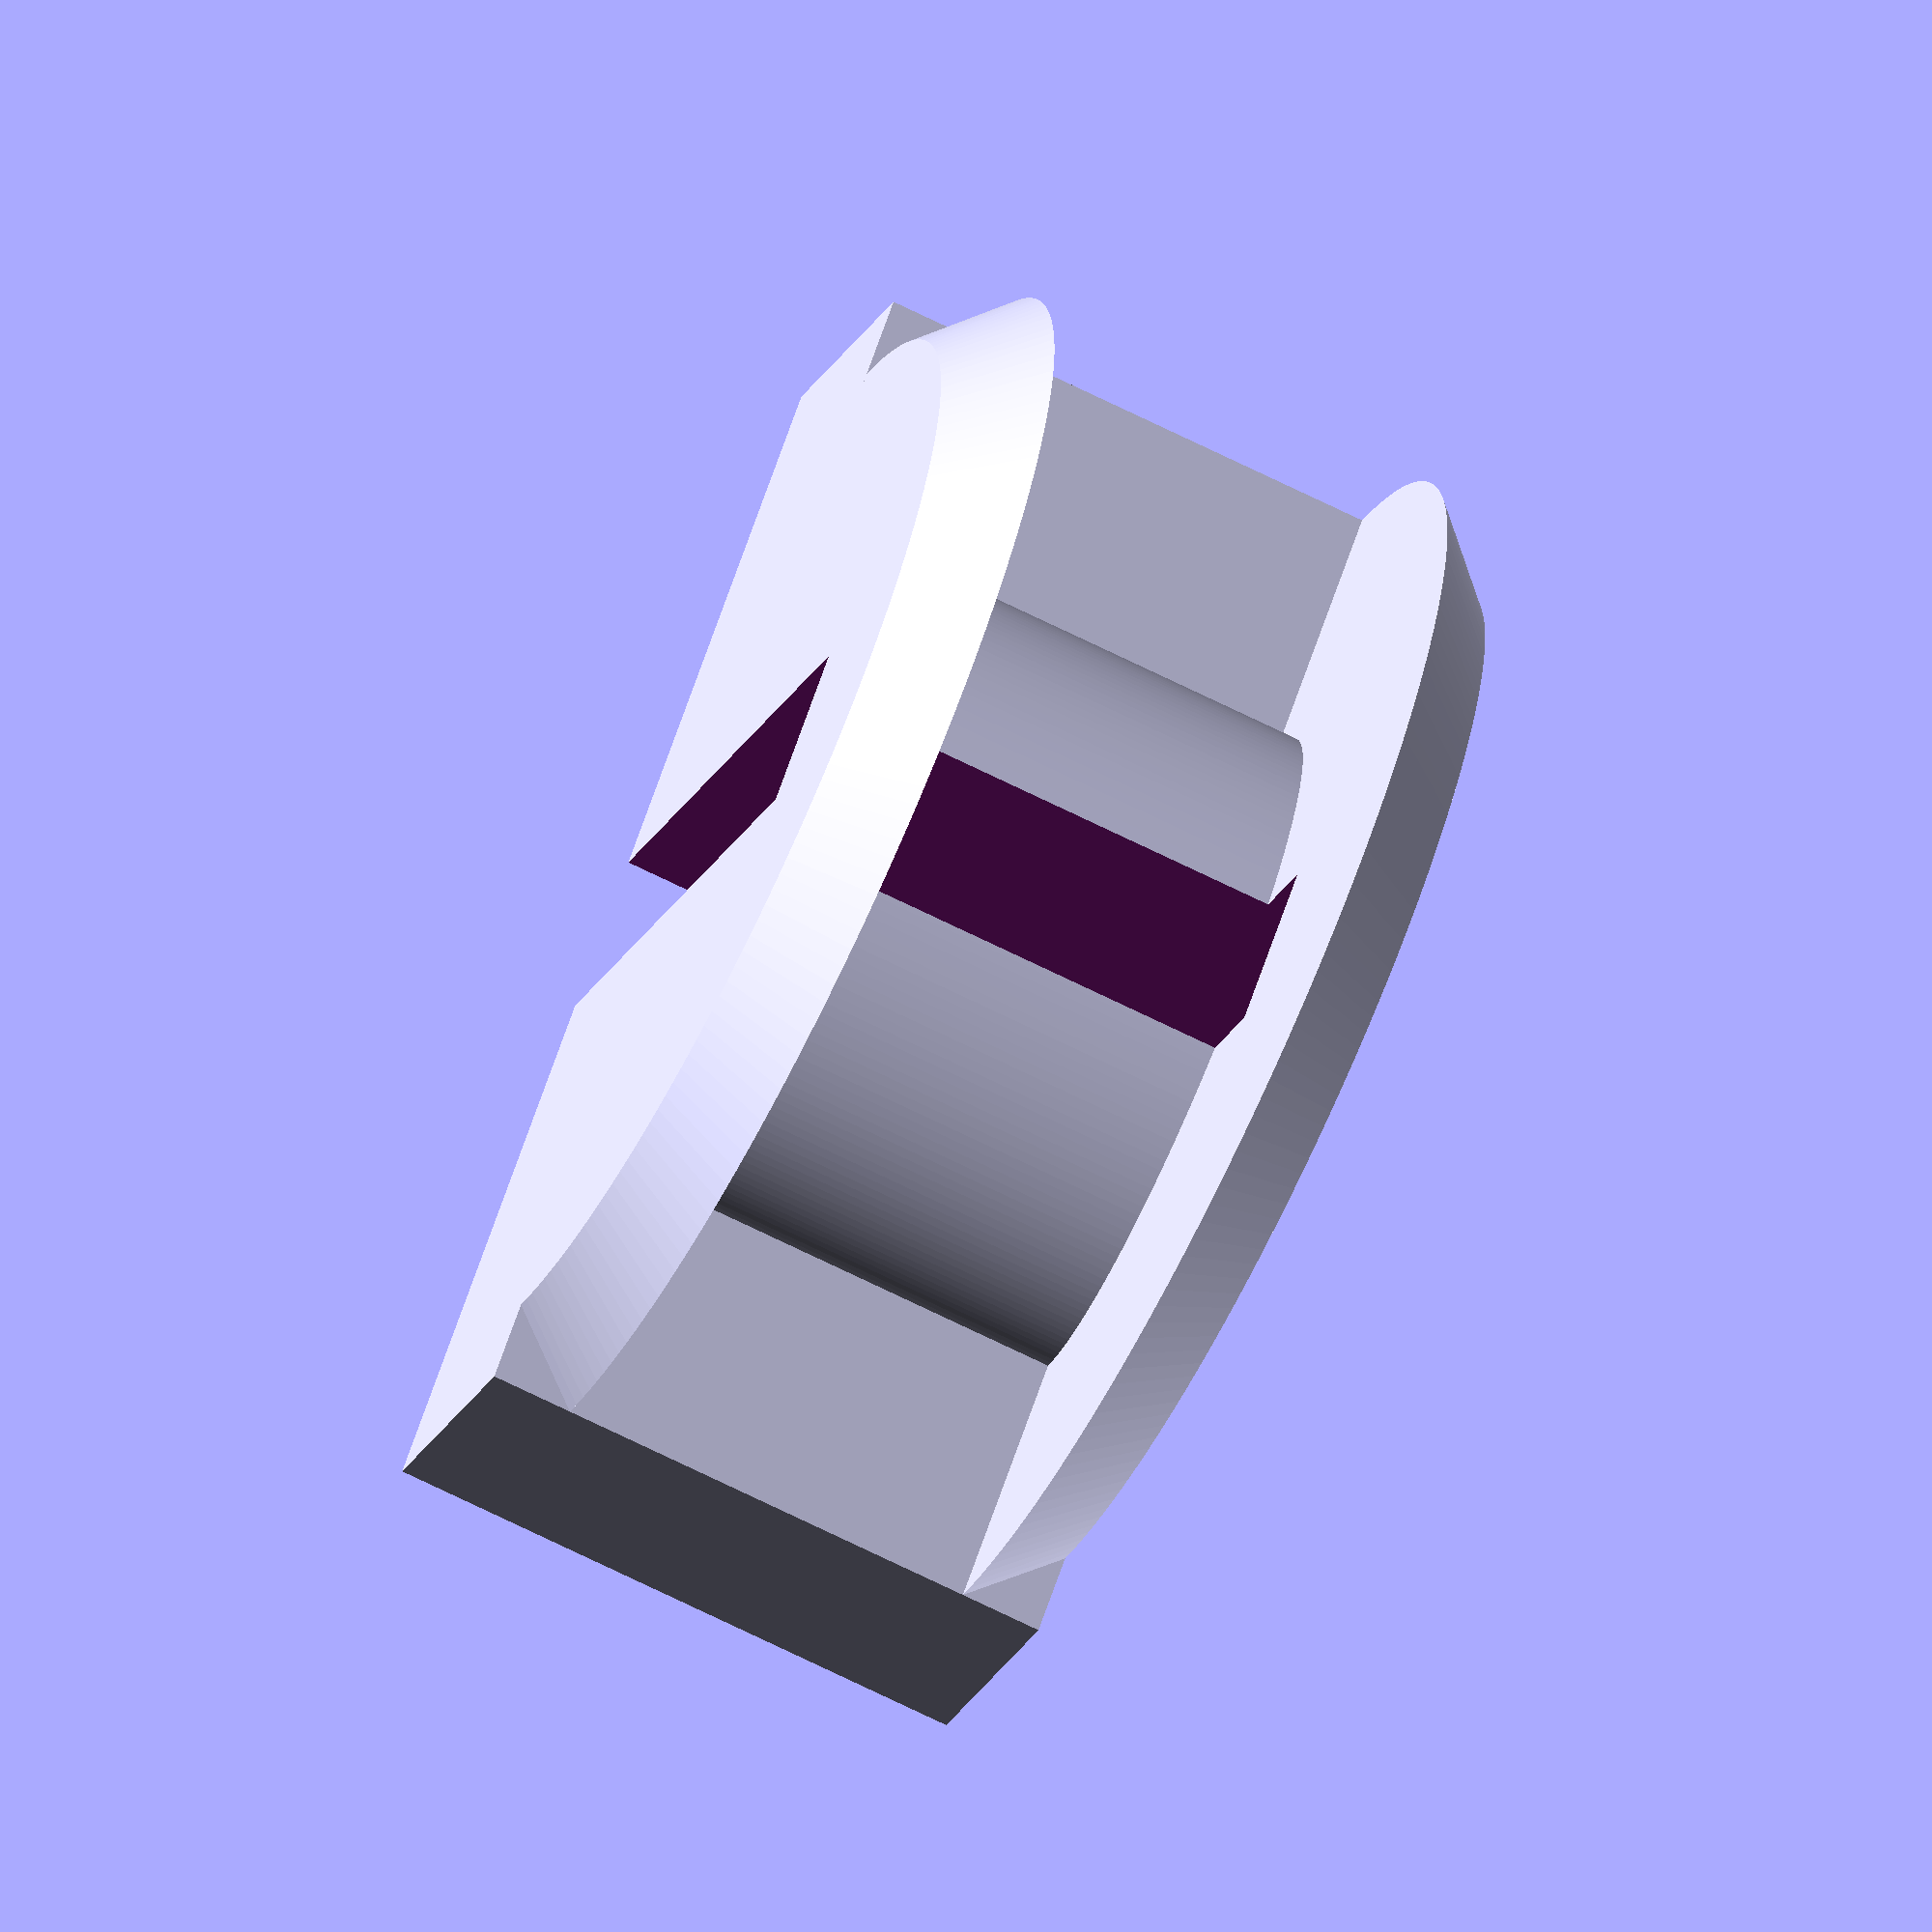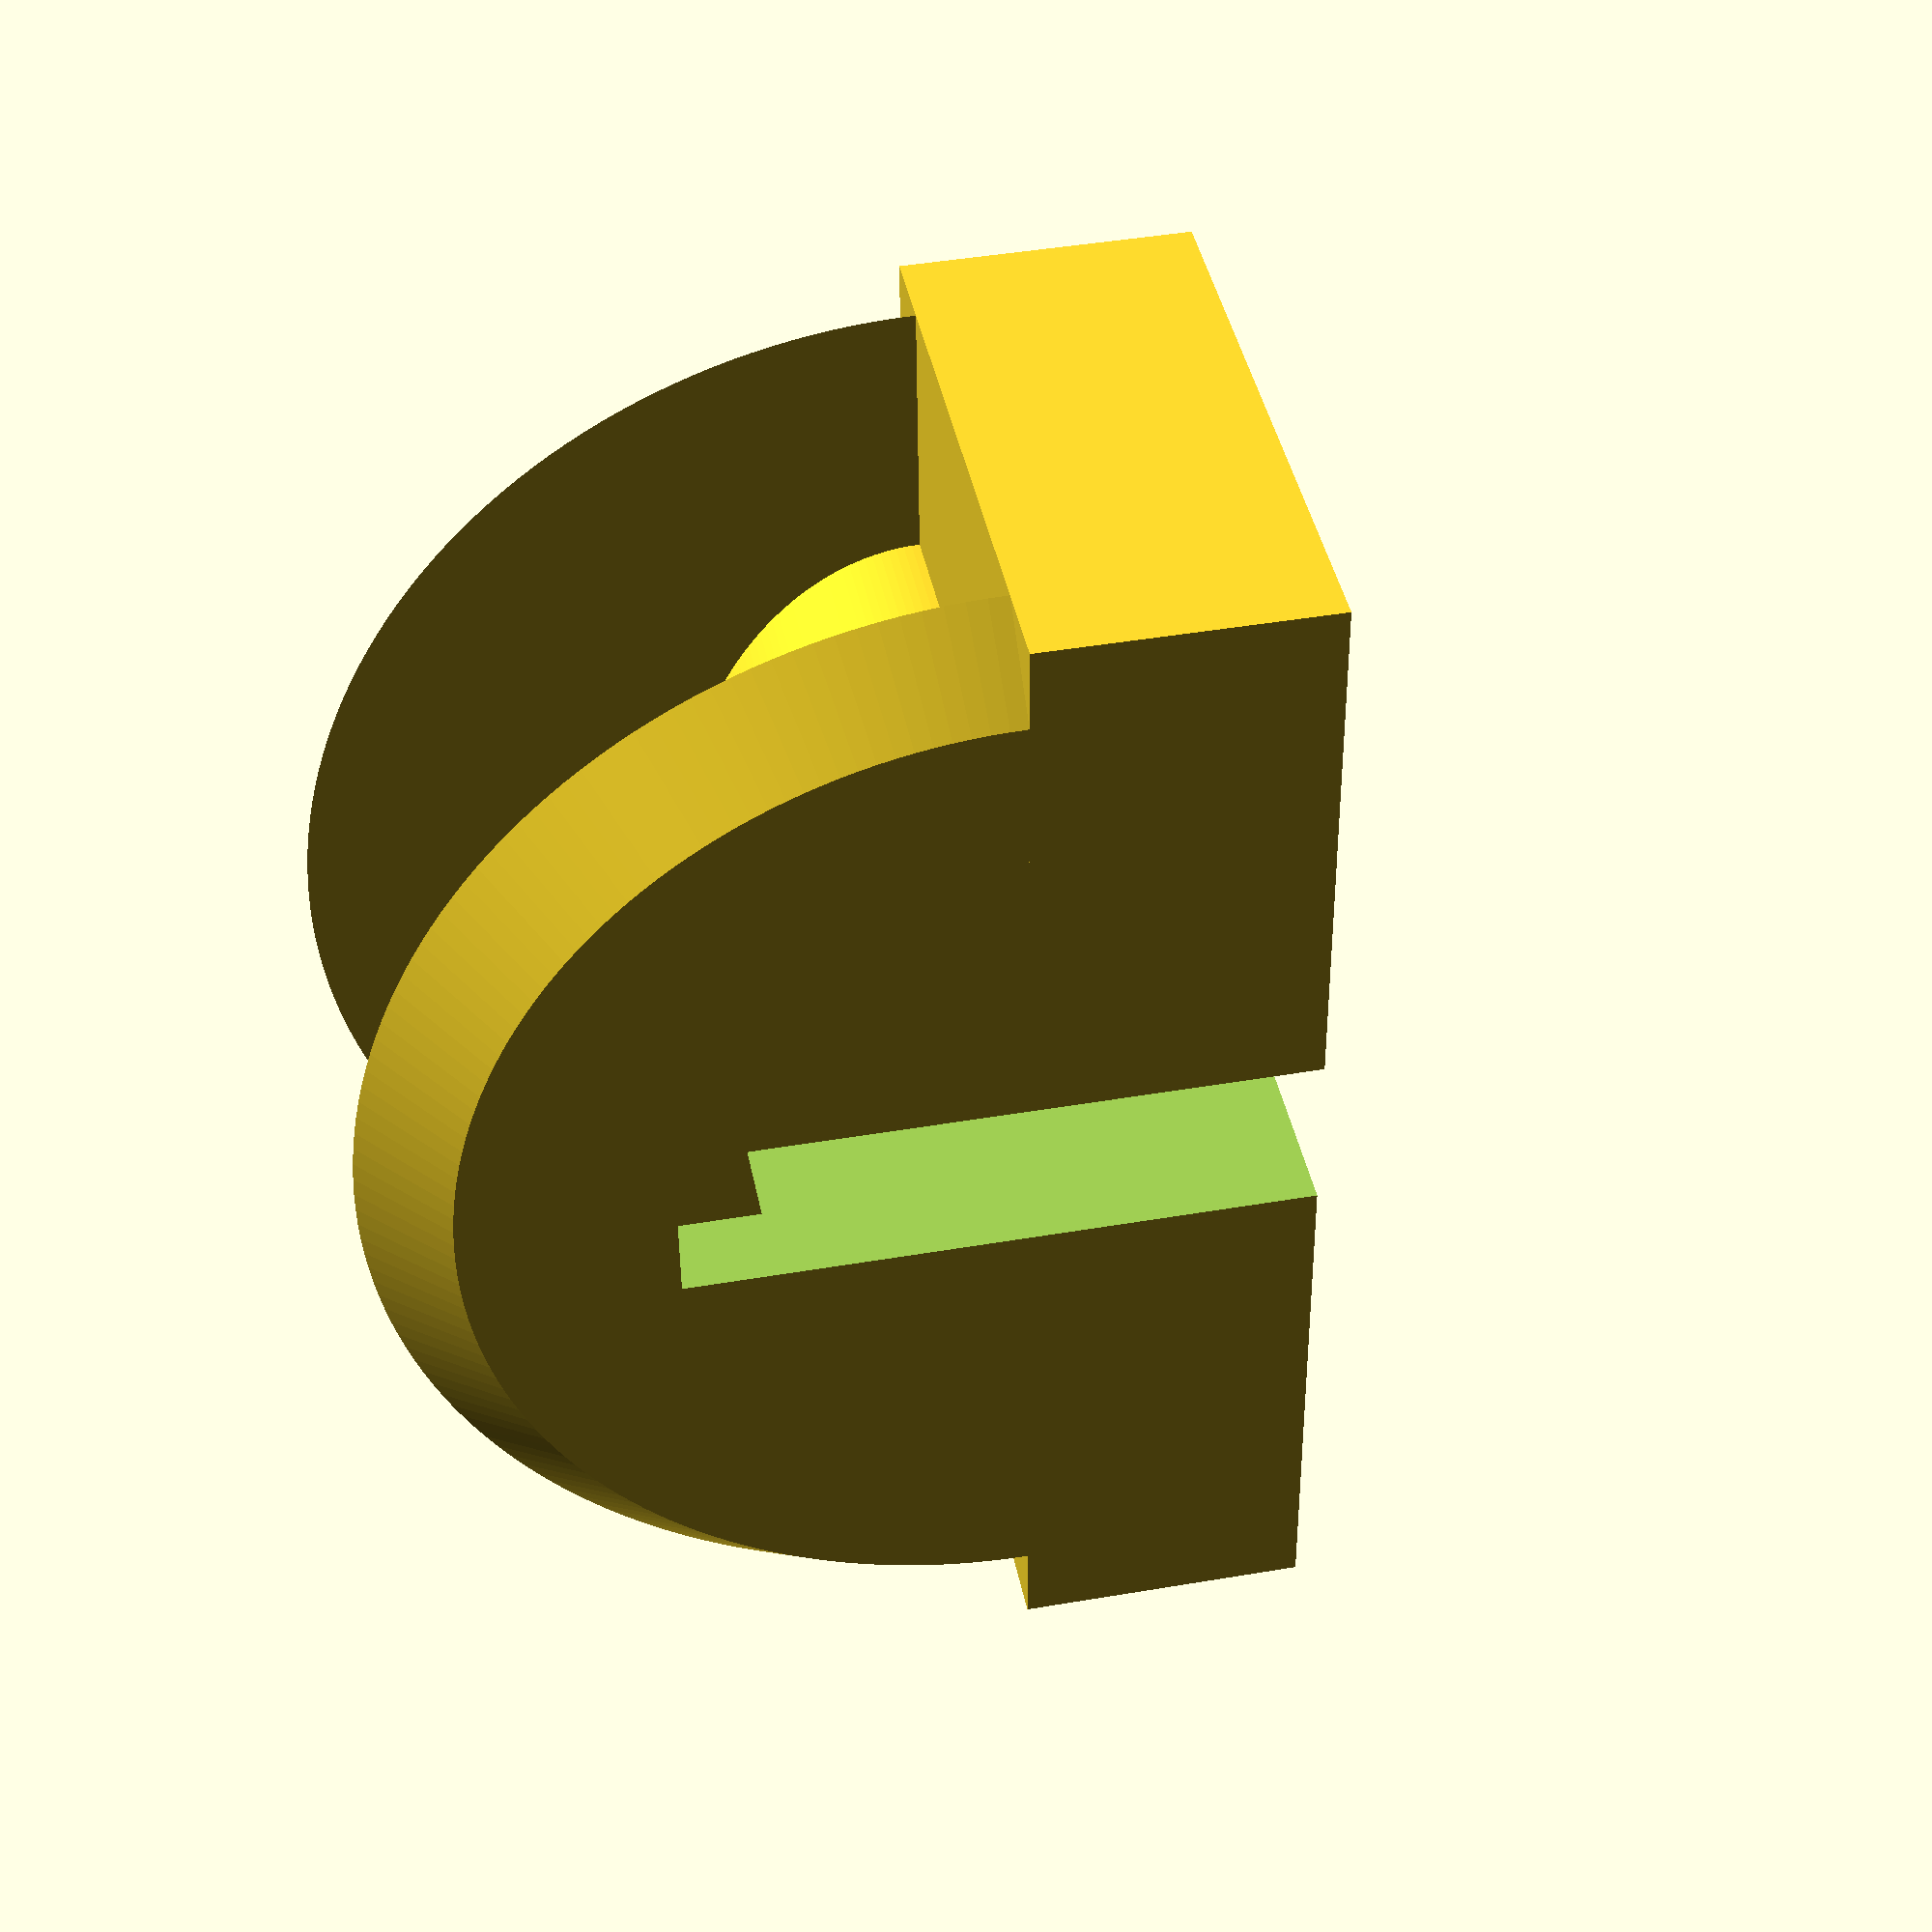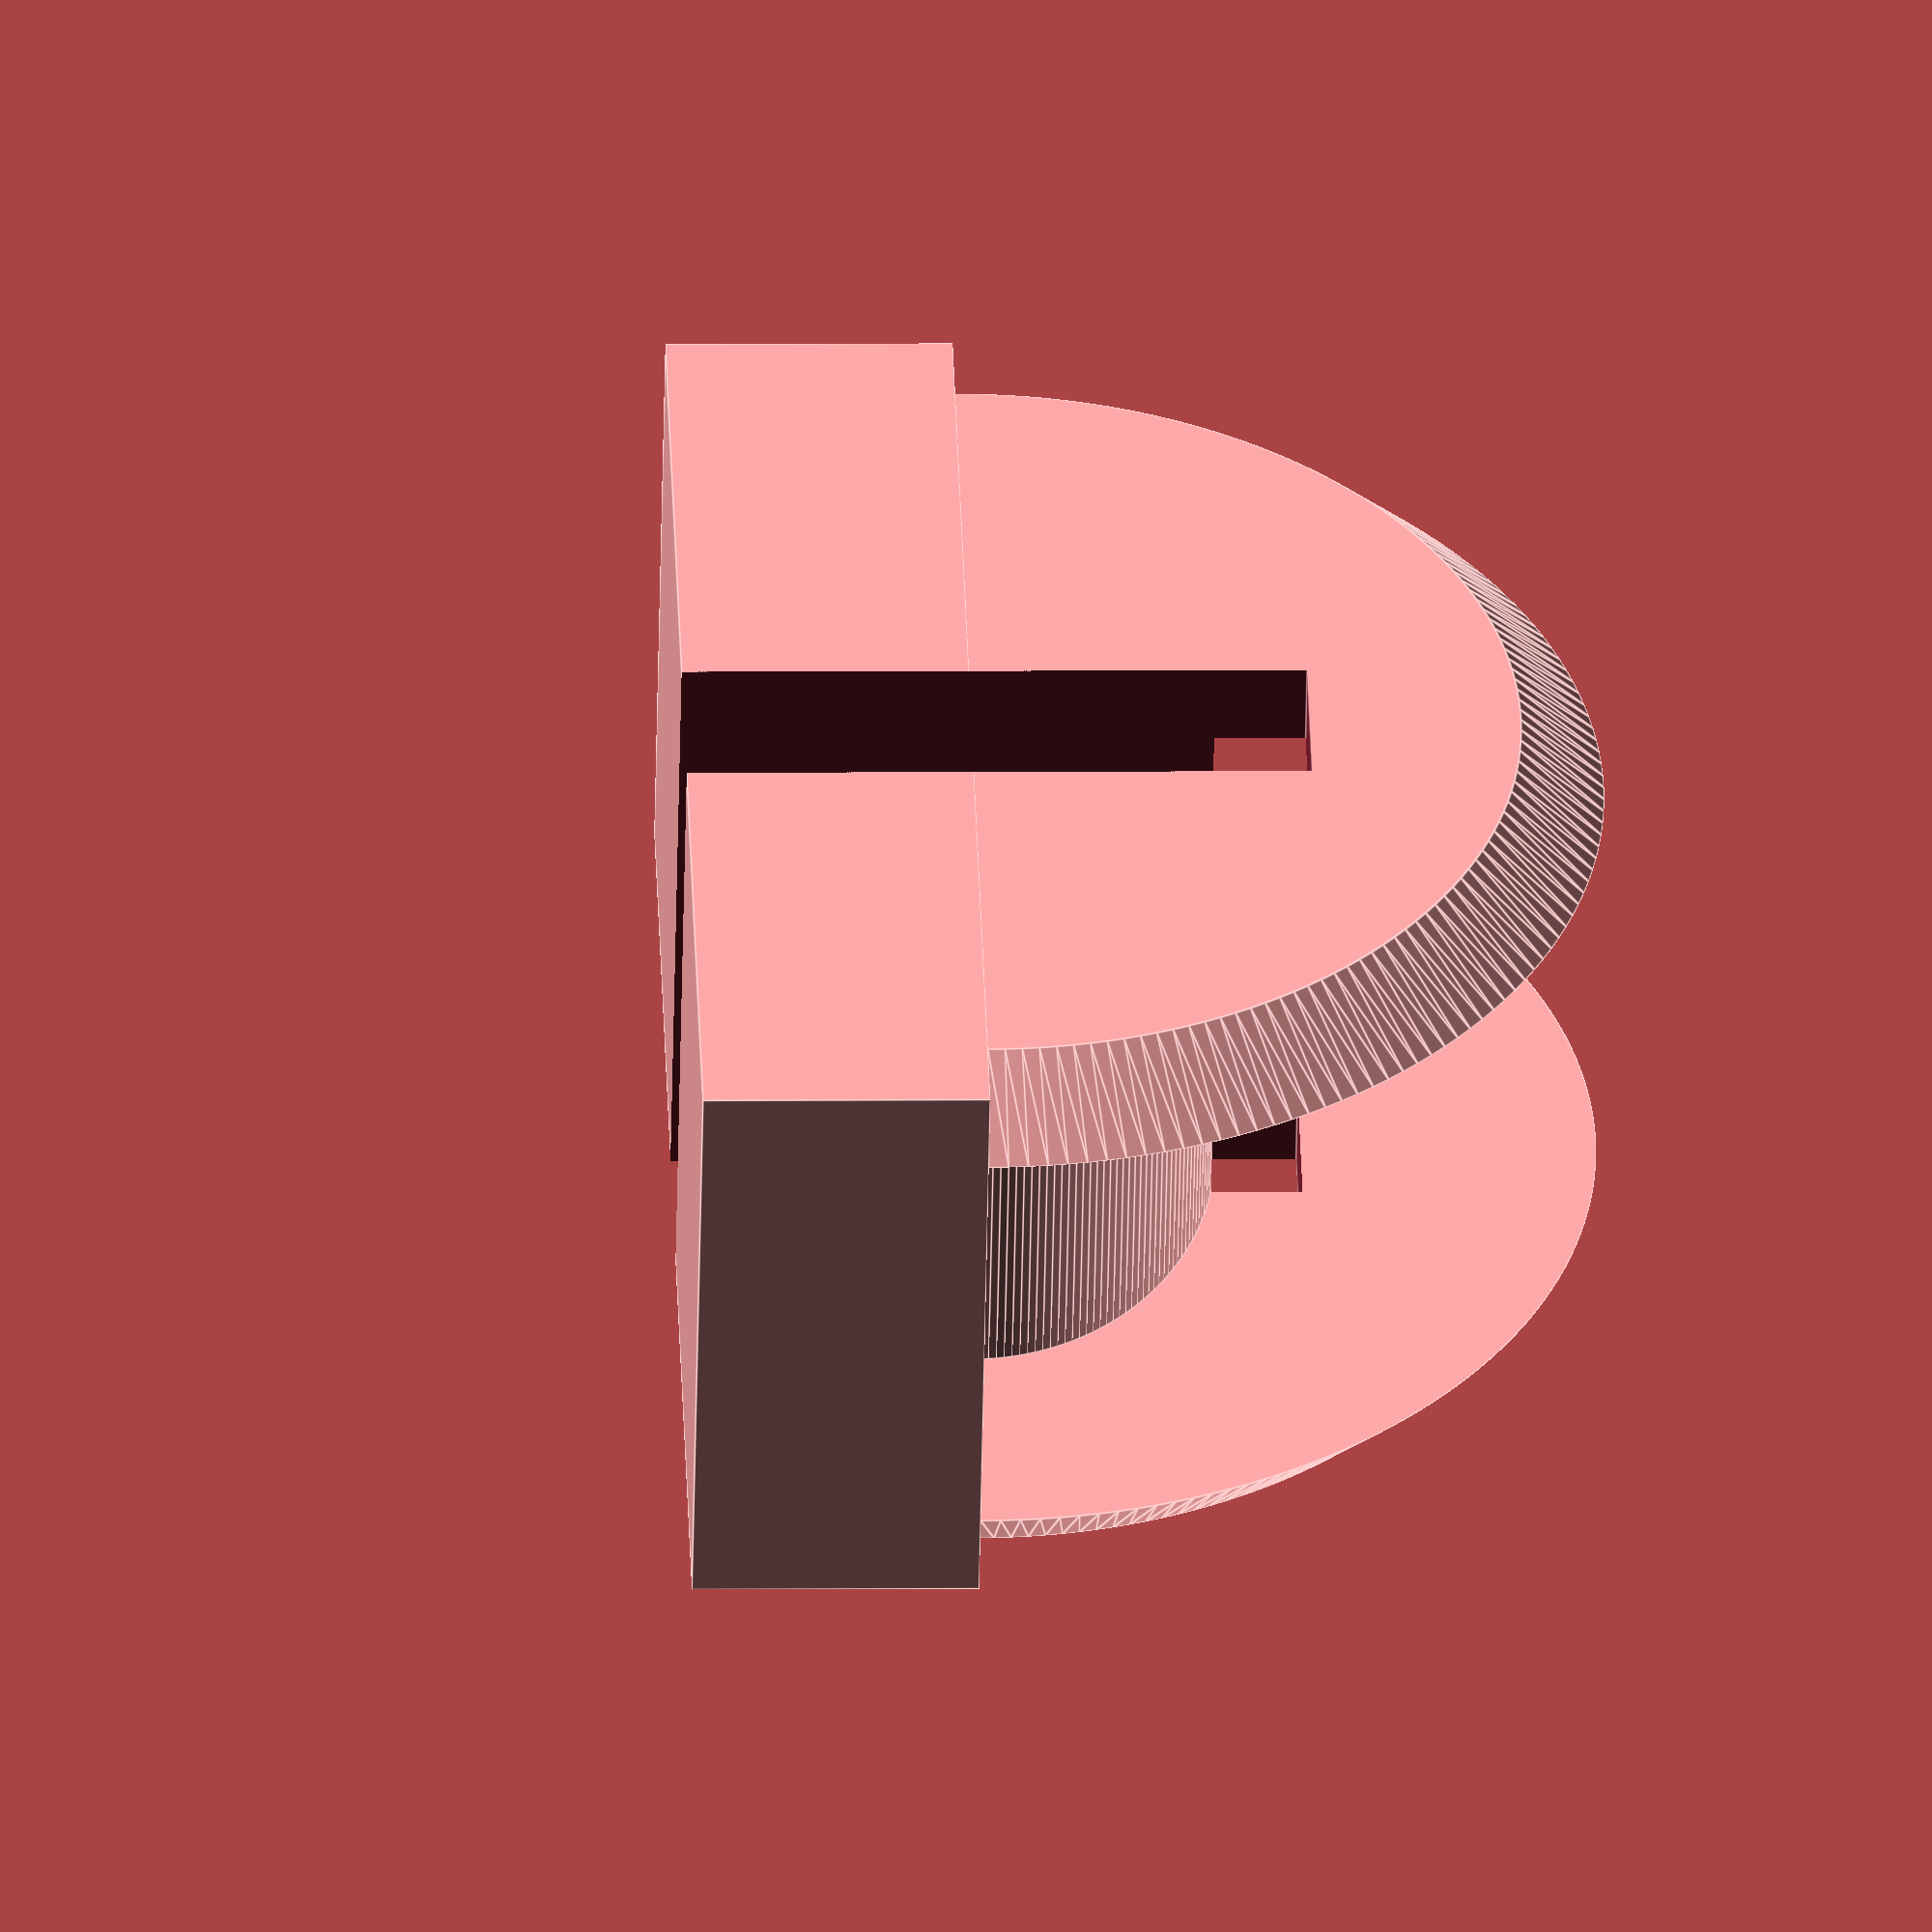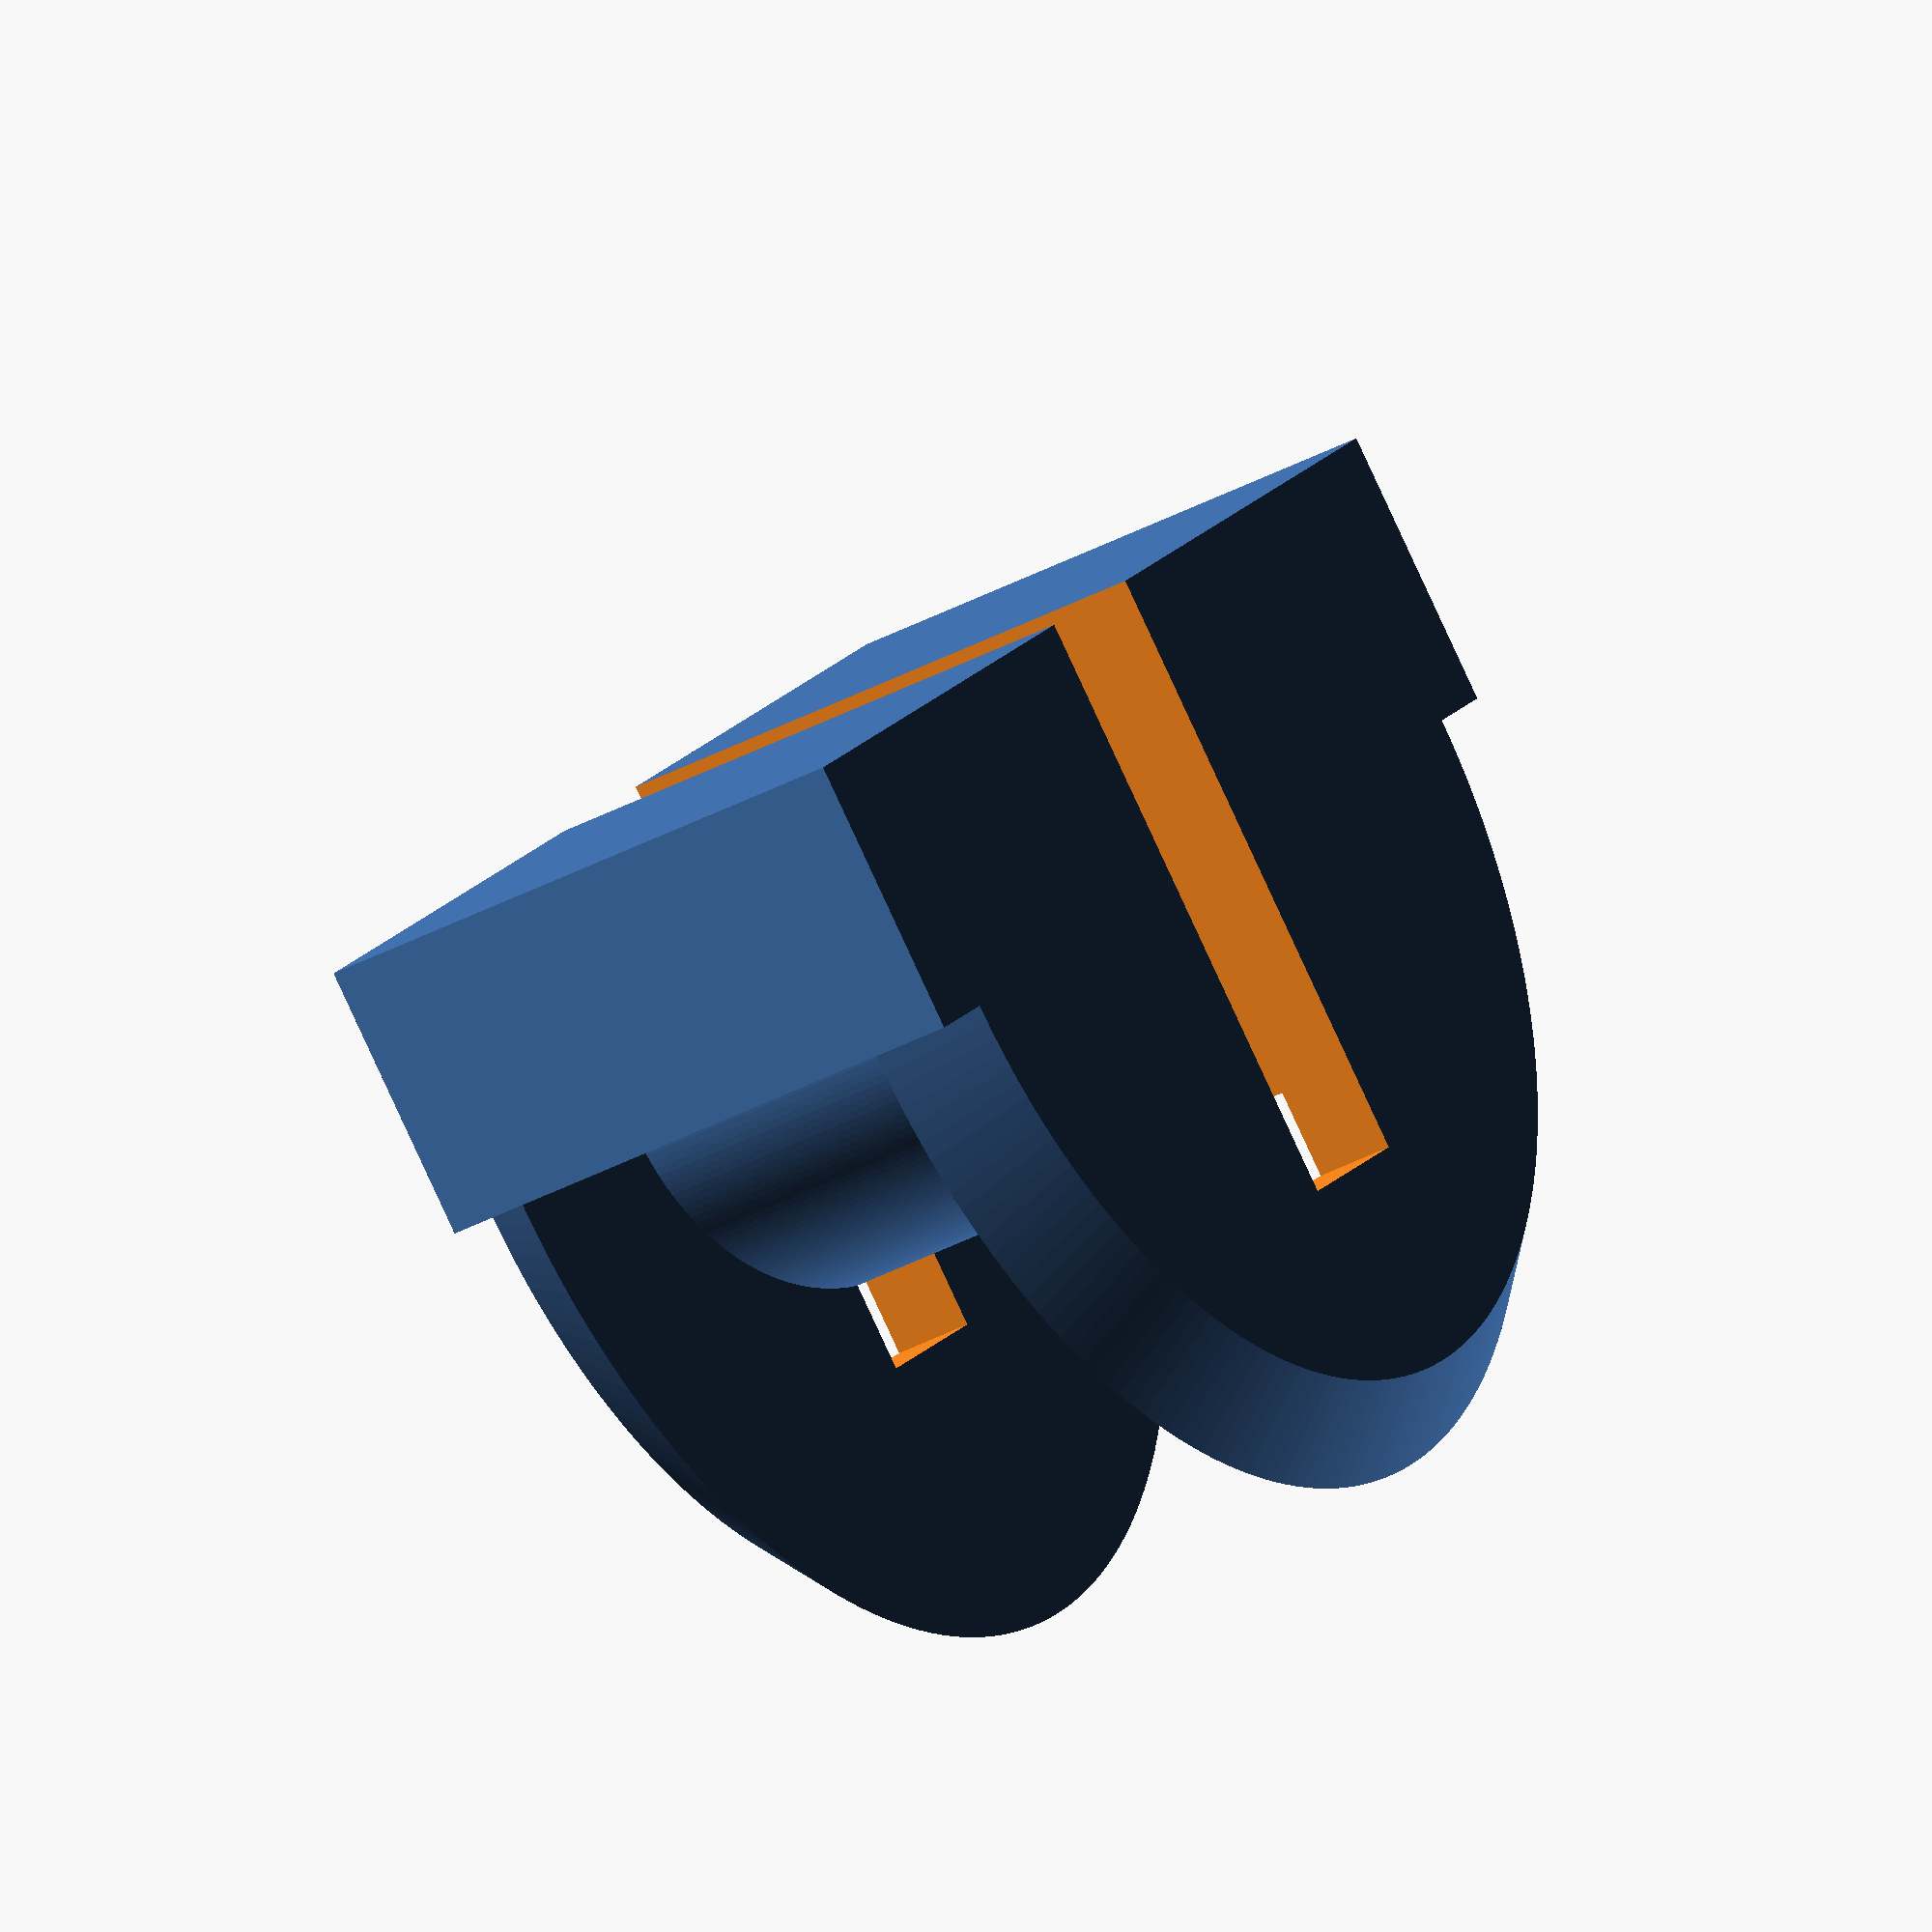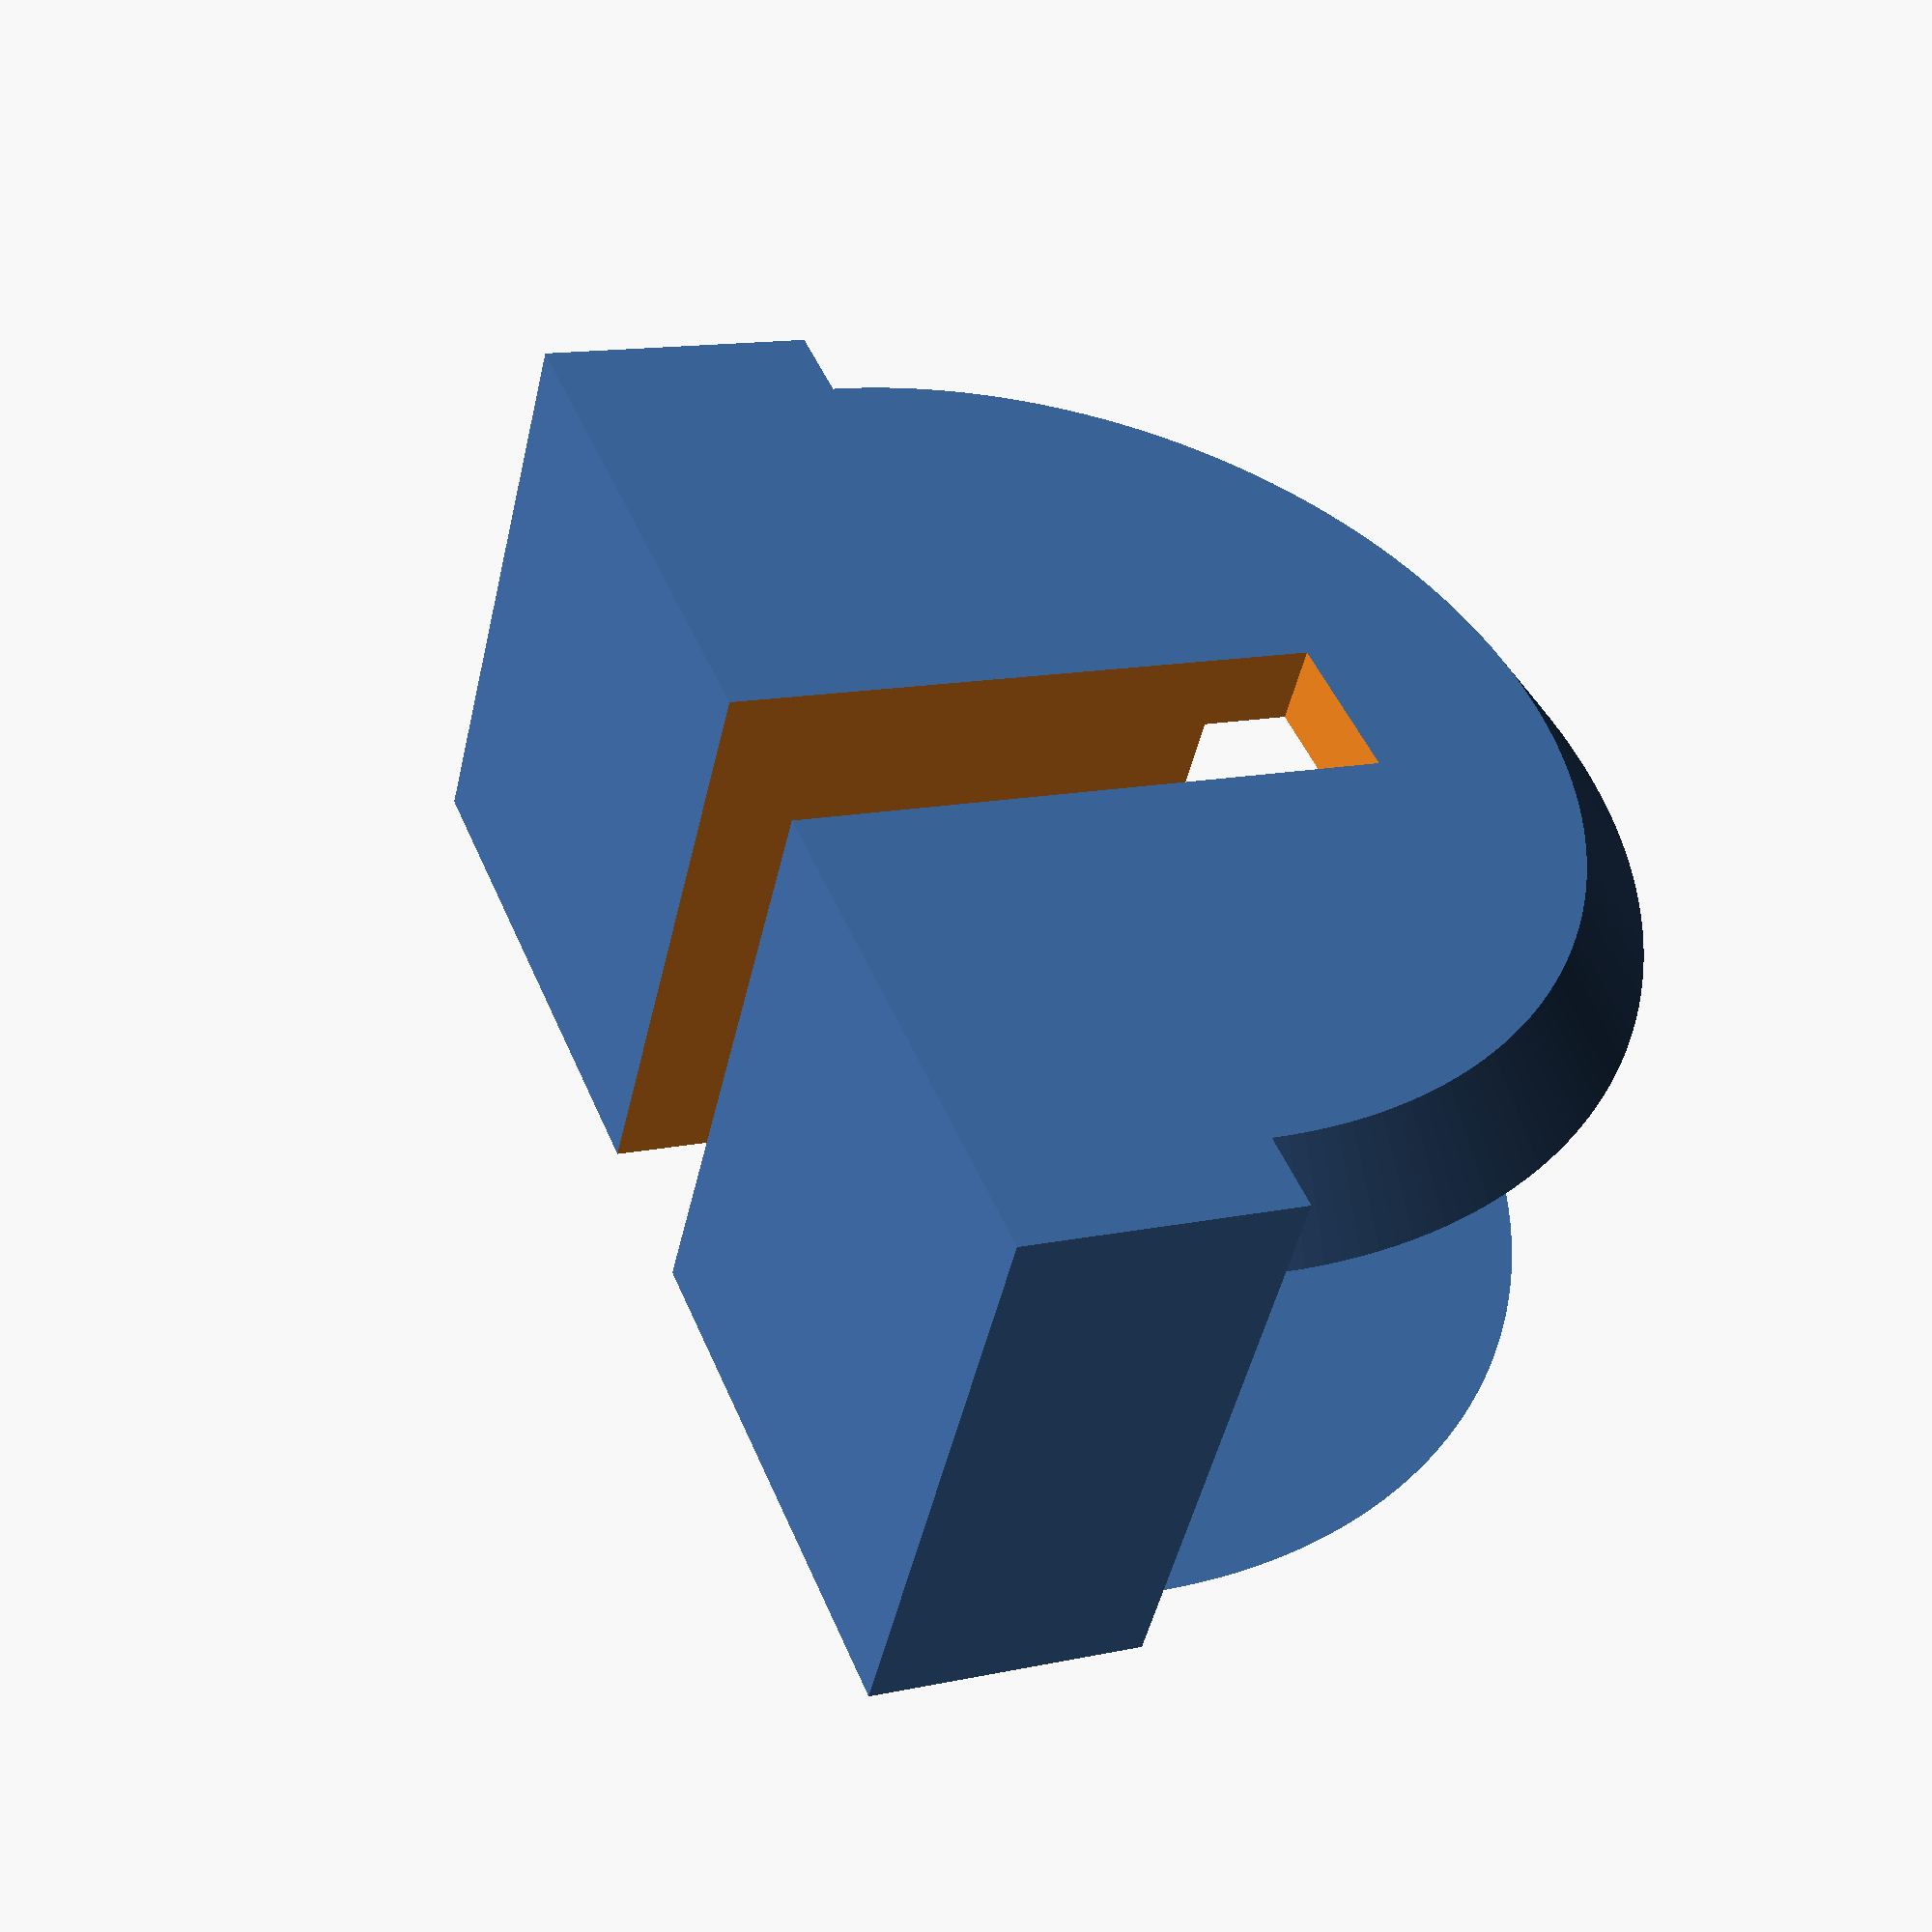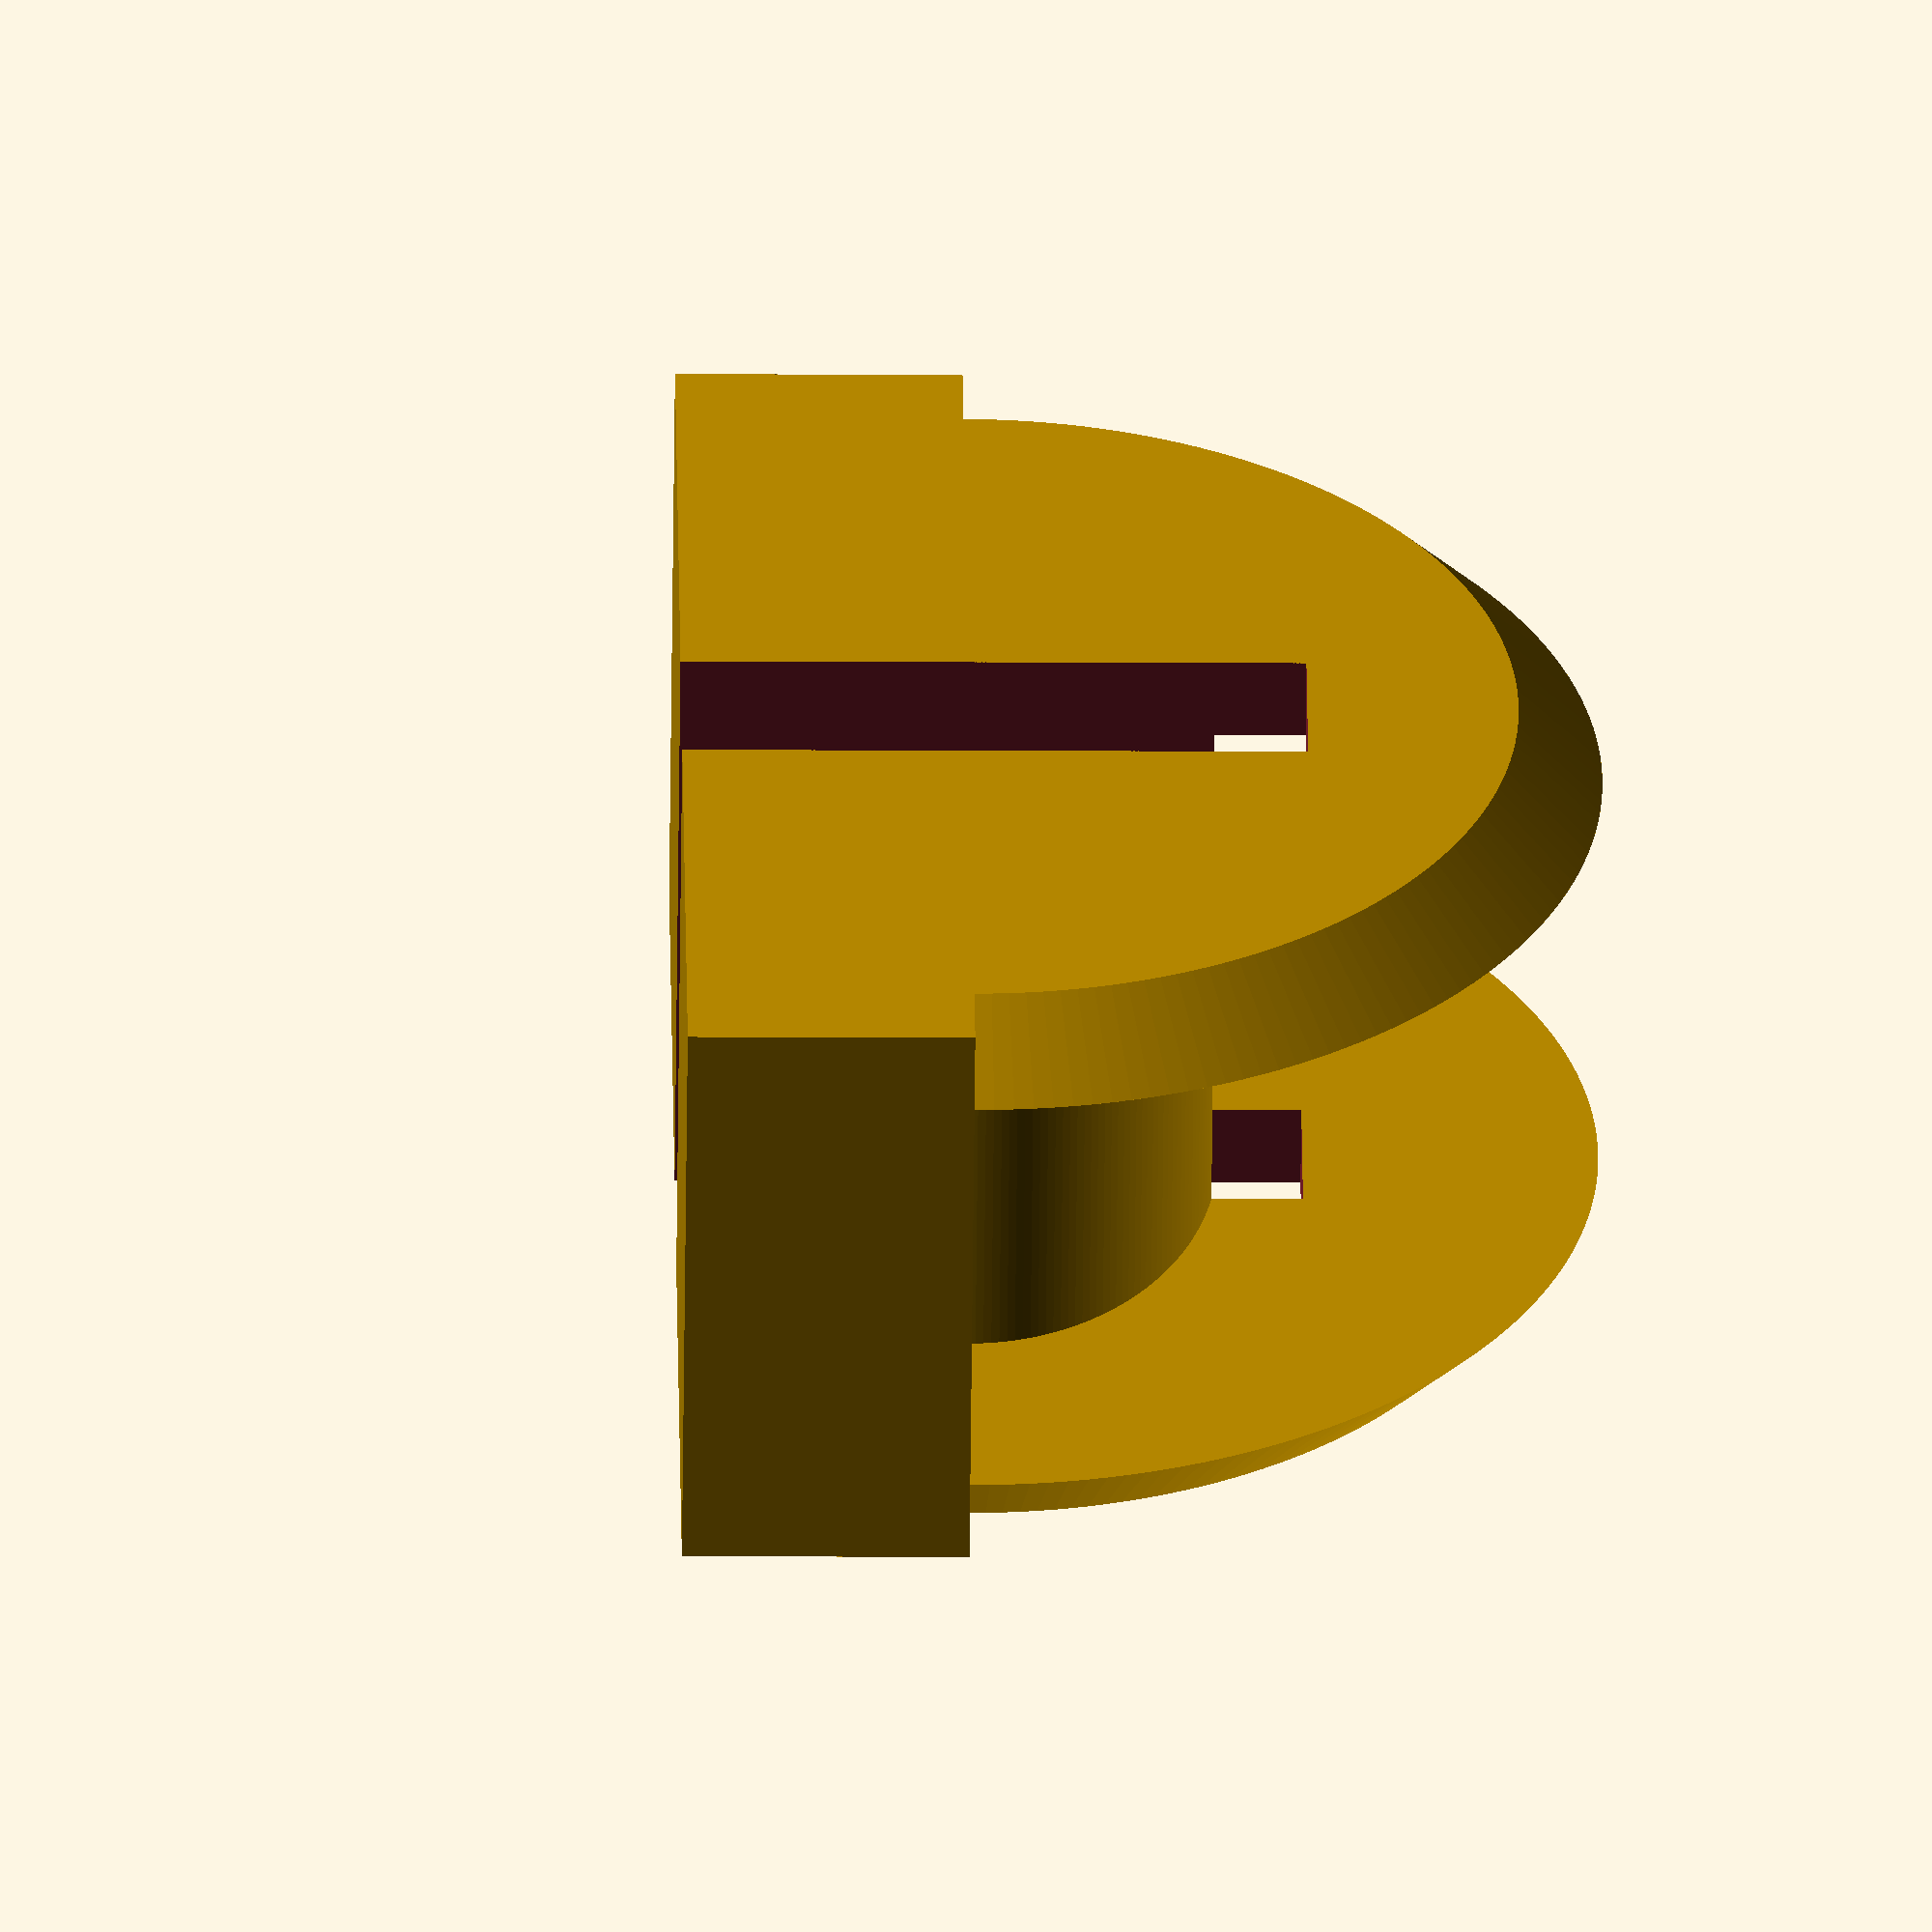
<openscad>
groove=10;
groove_h=37;
// how wide the stand is
stand=26;

// flat section at top of the stand
platform=75;
// rounded part
cup_w=43;
cup_h=15*2;
// bottom groove in jack stand
bottom_groove=10;

pad=0.1;
padd=pad*2;

wall=5;
walll=wall*2;
$fn=200;

module positive() {
    difference() {
        union() {
            scale([1,1,cup_h/cup_w])
            rotate([0,90,0])
            cylinder(d=cup_w,h=stand);

            translate([-wall,0,0])
            rotate([0,90,0])
            cylinder(d2=platform,d1=platform-walll,h=wall);

            translate([stand,0,0])
            rotate([0,90,0])
            cylinder(d1=platform,d2=platform-walll,h=wall);
        }
        translate([-pad-wall,-platform/2,pad])
        cube([stand+walll+padd,platform,cup_w]);
    }
    translate([-wall,-platform/2,0])
    cube([stand+walll,platform,groove_h-cup_h/2-bottom_groove/2]);
}

difference() {
    positive();
    translate([-pad-wall,-groove/2,-cup_h/2-bottom_groove/2])
    cube([stand+walll+padd,groove,groove_h+pad]);
}

</openscad>
<views>
elev=20.4 azim=160.6 roll=161.3 proj=o view=wireframe
elev=135.9 azim=2.0 roll=281.3 proj=p view=wireframe
elev=175.1 azim=301.7 roll=92.0 proj=o view=edges
elev=265.8 azim=207.6 roll=155.1 proj=o view=solid
elev=346.3 azim=300.7 roll=64.4 proj=p view=wireframe
elev=192.6 azim=134.1 roll=90.8 proj=o view=solid
</views>
